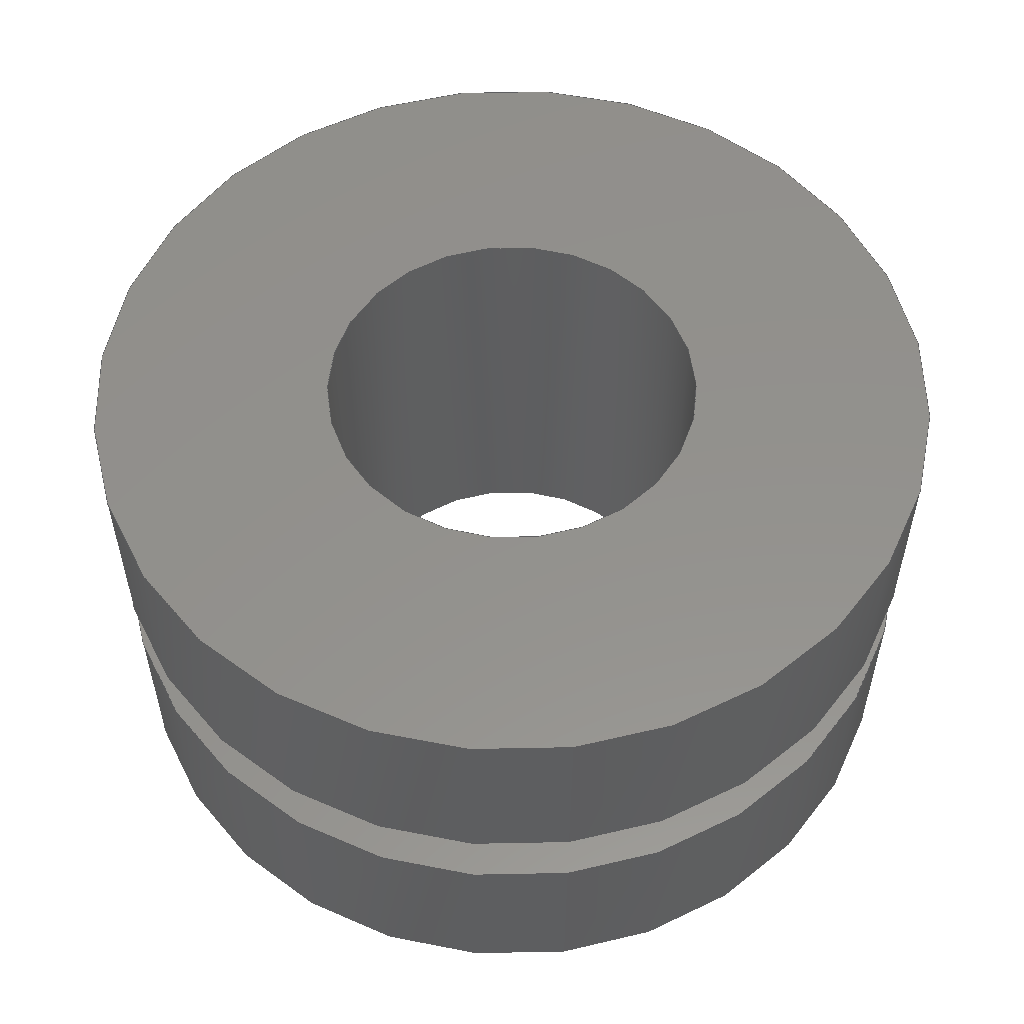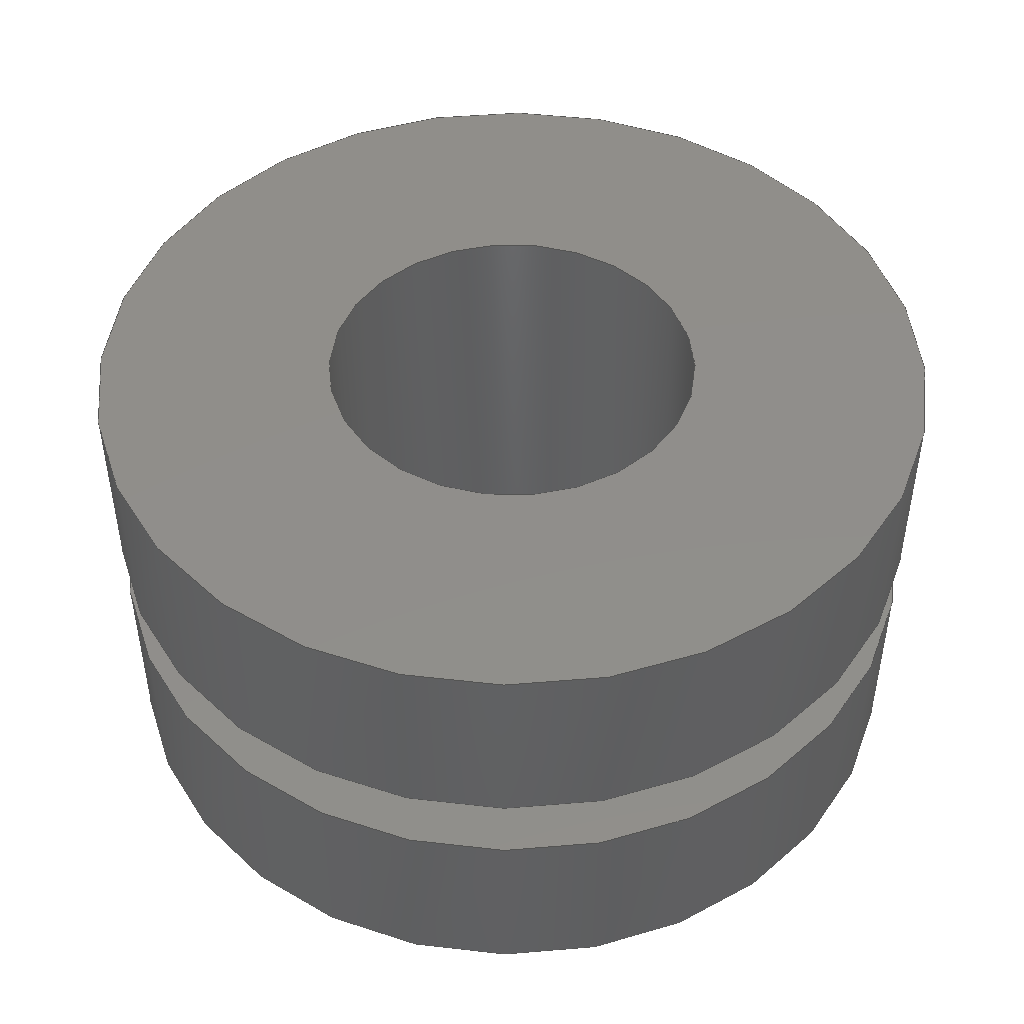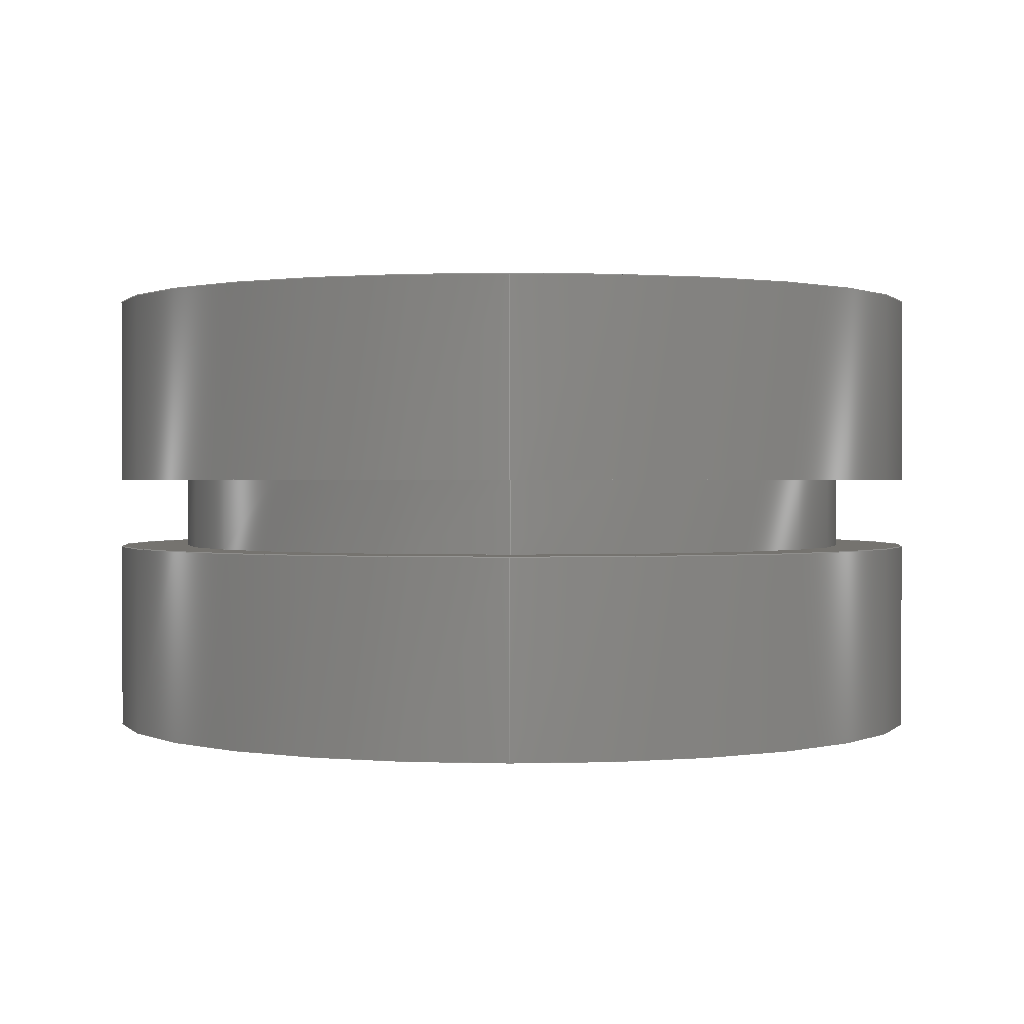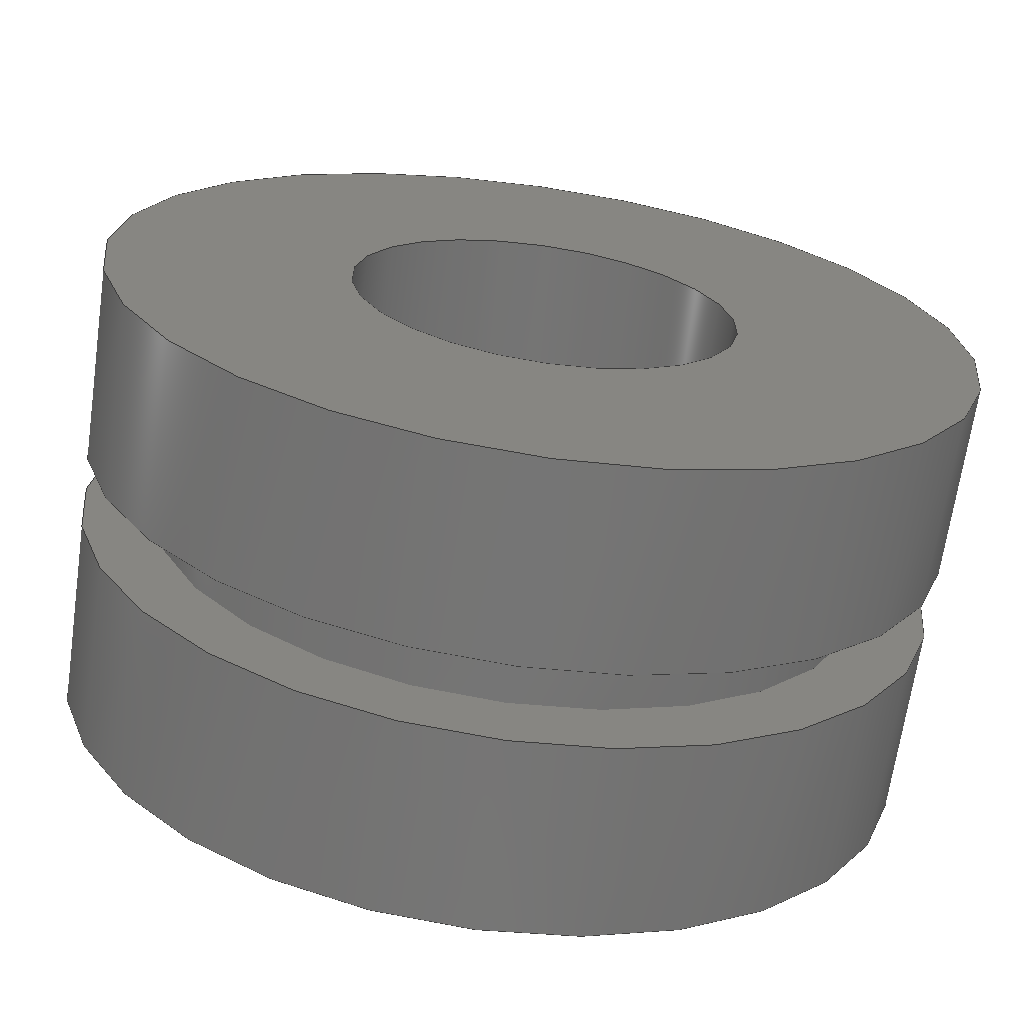
<metadata>
{"format":"step","ext":"stp","renderer":"f3d","projection":"perspective","resolution":1024,"background":"white","views":[{"elev":54.9,"azim":-7.6,"up":"+Y"},{"elev":46.8,"azim":-89.0,"up":"+Y"},{"elev":0.8,"azim":0.3,"up":"+Y"},{"elev":-67.6,"azim":171.8,"up":"+Z"}]}
</metadata>
<code>
ISO-10303-21;
DATA;
#1=MECHANICAL_DESIGN_GEOMETRIC_PRESENTATION_REPRESENTATION('',(#4),#286);
#2=SHAPE_REPRESENTATION_RELATIONSHIP('SRR','None',#296,#3);
#3=ADVANCED_BREP_SHAPE_REPRESENTATION('',(#5),#285);
#4=STYLED_ITEM('',(#305),#5);
#5=MANIFOLD_SOLID_BREP('Body1',#146);
#6=LINE('',#253,#10);
#7=LINE('',#264,#11);
#8=LINE('',#272,#12);
#9=LINE('',#282,#13);
#10=VECTOR('',#202,0.2344);
#11=VECTOR('',#215,0.2812);
#12=VECTOR('',#224,0.125);
#13=VECTOR('',#237,0.2812);
#14=CYLINDRICAL_SURFACE('',#165,0.2344);
#15=CYLINDRICAL_SURFACE('',#171,0.2812);
#16=CYLINDRICAL_SURFACE('',#177,0.125);
#17=CYLINDRICAL_SURFACE('',#183,0.2812);
#18=FACE_BOUND('',#31,.T.);
#19=FACE_BOUND('',#34,.T.);
#20=FACE_BOUND('',#37,.T.);
#21=FACE_BOUND('',#40,.T.);
#22=FACE_OUTER_BOUND('',#30,.T.);
#23=FACE_OUTER_BOUND('',#32,.T.);
#24=FACE_OUTER_BOUND('',#33,.T.);
#25=FACE_OUTER_BOUND('',#35,.T.);
#26=FACE_OUTER_BOUND('',#36,.T.);
#27=FACE_OUTER_BOUND('',#38,.T.);
#28=FACE_OUTER_BOUND('',#39,.T.);
#29=FACE_OUTER_BOUND('',#41,.T.);
#30=EDGE_LOOP('',(#94,#95));
#31=EDGE_LOOP('',(#96,#97));
#32=EDGE_LOOP('',(#98,#99,#100,#101,#102,#103));
#33=EDGE_LOOP('',(#104,#105));
#34=EDGE_LOOP('',(#106,#107));
#35=EDGE_LOOP('',(#108,#109,#110,#111,#112,#113));
#36=EDGE_LOOP('',(#114,#115));
#37=EDGE_LOOP('',(#116,#117));
#38=EDGE_LOOP('',(#118,#119,#120,#121,#122,#123));
#39=EDGE_LOOP('',(#124,#125));
#40=EDGE_LOOP('',(#126,#127));
#41=EDGE_LOOP('',(#128,#129,#130,#131,#132,#133));
#42=CIRCLE('',#161,0.2812);
#43=CIRCLE('',#162,0.2812);
#44=CIRCLE('',#163,0.2344);
#45=CIRCLE('',#164,0.2344);
#46=CIRCLE('',#166,0.2344);
#47=CIRCLE('',#167,0.2344);
#48=CIRCLE('',#169,0.2812);
#49=CIRCLE('',#170,0.2812);
#50=CIRCLE('',#172,0.2812);
#51=CIRCLE('',#173,0.2812);
#52=CIRCLE('',#175,0.125);
#53=CIRCLE('',#176,0.125);
#54=CIRCLE('',#178,0.125);
#55=CIRCLE('',#179,0.125);
#56=CIRCLE('',#181,0.2812);
#57=CIRCLE('',#182,0.2812);
#58=VERTEX_POINT('',#240);
#59=VERTEX_POINT('',#241);
#60=VERTEX_POINT('',#244);
#61=VERTEX_POINT('',#245);
#62=VERTEX_POINT('',#249);
#63=VERTEX_POINT('',#250);
#64=VERTEX_POINT('',#255);
#65=VERTEX_POINT('',#256);
#66=VERTEX_POINT('',#260);
#67=VERTEX_POINT('',#261);
#68=VERTEX_POINT('',#266);
#69=VERTEX_POINT('',#267);
#70=VERTEX_POINT('',#271);
#71=VERTEX_POINT('',#273);
#72=VERTEX_POINT('',#277);
#73=VERTEX_POINT('',#278);
#74=EDGE_CURVE('',#58,#59,#42,.T.);
#75=EDGE_CURVE('',#59,#58,#43,.T.);
#76=EDGE_CURVE('',#60,#61,#44,.T.);
#77=EDGE_CURVE('',#61,#60,#45,.T.);
#78=EDGE_CURVE('',#62,#63,#46,.T.);
#79=EDGE_CURVE('',#63,#62,#47,.T.);
#80=EDGE_CURVE('',#63,#61,#6,.T.);
#81=EDGE_CURVE('',#64,#65,#48,.T.);
#82=EDGE_CURVE('',#65,#64,#49,.T.);
#83=EDGE_CURVE('',#66,#67,#50,.T.);
#84=EDGE_CURVE('',#67,#66,#51,.T.);
#85=EDGE_CURVE('',#67,#65,#7,.T.);
#86=EDGE_CURVE('',#68,#69,#52,.T.);
#87=EDGE_CURVE('',#69,#68,#53,.T.);
#88=EDGE_CURVE('',#69,#70,#8,.T.);
#89=EDGE_CURVE('',#71,#70,#54,.T.);
#90=EDGE_CURVE('',#70,#71,#55,.T.);
#91=EDGE_CURVE('',#72,#73,#56,.T.);
#92=EDGE_CURVE('',#73,#72,#57,.T.);
#93=EDGE_CURVE('',#59,#73,#9,.T.);
#94=ORIENTED_EDGE('',*,*,#74,.T.);
#95=ORIENTED_EDGE('',*,*,#75,.T.);
#96=ORIENTED_EDGE('',*,*,#76,.F.);
#97=ORIENTED_EDGE('',*,*,#77,.F.);
#98=ORIENTED_EDGE('',*,*,#78,.F.);
#99=ORIENTED_EDGE('',*,*,#79,.F.);
#100=ORIENTED_EDGE('',*,*,#80,.T.);
#101=ORIENTED_EDGE('',*,*,#77,.T.);
#102=ORIENTED_EDGE('',*,*,#76,.T.);
#103=ORIENTED_EDGE('',*,*,#80,.F.);
#104=ORIENTED_EDGE('',*,*,#81,.F.);
#105=ORIENTED_EDGE('',*,*,#82,.F.);
#106=ORIENTED_EDGE('',*,*,#78,.T.);
#107=ORIENTED_EDGE('',*,*,#79,.T.);
#108=ORIENTED_EDGE('',*,*,#83,.F.);
#109=ORIENTED_EDGE('',*,*,#84,.F.);
#110=ORIENTED_EDGE('',*,*,#85,.T.);
#111=ORIENTED_EDGE('',*,*,#82,.T.);
#112=ORIENTED_EDGE('',*,*,#81,.T.);
#113=ORIENTED_EDGE('',*,*,#85,.F.);
#114=ORIENTED_EDGE('',*,*,#83,.T.);
#115=ORIENTED_EDGE('',*,*,#84,.T.);
#116=ORIENTED_EDGE('',*,*,#86,.F.);
#117=ORIENTED_EDGE('',*,*,#87,.F.);
#118=ORIENTED_EDGE('',*,*,#86,.T.);
#119=ORIENTED_EDGE('',*,*,#88,.T.);
#120=ORIENTED_EDGE('',*,*,#89,.F.);
#121=ORIENTED_EDGE('',*,*,#90,.F.);
#122=ORIENTED_EDGE('',*,*,#88,.F.);
#123=ORIENTED_EDGE('',*,*,#87,.T.);
#124=ORIENTED_EDGE('',*,*,#91,.F.);
#125=ORIENTED_EDGE('',*,*,#92,.F.);
#126=ORIENTED_EDGE('',*,*,#89,.T.);
#127=ORIENTED_EDGE('',*,*,#90,.T.);
#128=ORIENTED_EDGE('',*,*,#74,.F.);
#129=ORIENTED_EDGE('',*,*,#75,.F.);
#130=ORIENTED_EDGE('',*,*,#93,.T.);
#131=ORIENTED_EDGE('',*,*,#92,.T.);
#132=ORIENTED_EDGE('',*,*,#91,.T.);
#133=ORIENTED_EDGE('',*,*,#93,.F.);
#134=PLANE('',#160);
#135=PLANE('',#168);
#136=PLANE('',#174);
#137=PLANE('',#180);
#138=ADVANCED_FACE('',(#22,#18),#134,.T.);
#139=ADVANCED_FACE('',(#23),#14,.T.);
#140=ADVANCED_FACE('',(#24,#19),#135,.T.);
#141=ADVANCED_FACE('',(#25),#15,.T.);
#142=ADVANCED_FACE('',(#26,#20),#136,.T.);
#143=ADVANCED_FACE('',(#27),#16,.F.);
#144=ADVANCED_FACE('',(#28,#21),#137,.T.);
#145=ADVANCED_FACE('',(#29),#17,.T.);
#146=CLOSED_SHELL('',(#138,#139,#140,#141,#142,#143,#144,#145));
#147=DERIVED_UNIT_ELEMENT(#149,1);
#148=DERIVED_UNIT_ELEMENT(#290,3);
#149=(
MASS_UNIT()
NAMED_UNIT(*)
SI_UNIT(.KILO.,.GRAM.)
);
#150=DERIVED_UNIT((#147,#148));
#151=MEASURE_REPRESENTATION_ITEM('density measure',
POSITIVE_RATIO_MEASURE(7850),#150);
#152=PROPERTY_DEFINITION_REPRESENTATION(#157,#154);
#153=PROPERTY_DEFINITION_REPRESENTATION(#158,#155);
#154=REPRESENTATION('material name',(#156),#285);
#155=REPRESENTATION('density',(#151),#285);
#156=DESCRIPTIVE_REPRESENTATION_ITEM('Steel','Steel');
#157=PROPERTY_DEFINITION('material property','material name',#298);
#158=PROPERTY_DEFINITION('material property','density of part',#298);
#159=AXIS2_PLACEMENT_3D('placement',#238,#184,#185);
#160=AXIS2_PLACEMENT_3D('',#239,#186,#187);
#161=AXIS2_PLACEMENT_3D('',#242,#188,#189);
#162=AXIS2_PLACEMENT_3D('',#243,#190,#191);
#163=AXIS2_PLACEMENT_3D('',#246,#192,#193);
#164=AXIS2_PLACEMENT_3D('',#247,#194,#195);
#165=AXIS2_PLACEMENT_3D('',#248,#196,#197);
#166=AXIS2_PLACEMENT_3D('',#251,#198,#199);
#167=AXIS2_PLACEMENT_3D('',#252,#200,#201);
#168=AXIS2_PLACEMENT_3D('',#254,#203,#204);
#169=AXIS2_PLACEMENT_3D('',#257,#205,#206);
#170=AXIS2_PLACEMENT_3D('',#258,#207,#208);
#171=AXIS2_PLACEMENT_3D('',#259,#209,#210);
#172=AXIS2_PLACEMENT_3D('',#262,#211,#212);
#173=AXIS2_PLACEMENT_3D('',#263,#213,#214);
#174=AXIS2_PLACEMENT_3D('',#265,#216,#217);
#175=AXIS2_PLACEMENT_3D('',#268,#218,#219);
#176=AXIS2_PLACEMENT_3D('',#269,#220,#221);
#177=AXIS2_PLACEMENT_3D('',#270,#222,#223);
#178=AXIS2_PLACEMENT_3D('',#274,#225,#226);
#179=AXIS2_PLACEMENT_3D('',#275,#227,#228);
#180=AXIS2_PLACEMENT_3D('',#276,#229,#230);
#181=AXIS2_PLACEMENT_3D('',#279,#231,#232);
#182=AXIS2_PLACEMENT_3D('',#280,#233,#234);
#183=AXIS2_PLACEMENT_3D('',#281,#235,#236);
#184=DIRECTION('axis',(0,0,1));
#185=DIRECTION('refdir',(1,0,0));
#186=DIRECTION('center_axis',(0,-1,0));
#187=DIRECTION('ref_axis',(0,0,-1));
#188=DIRECTION('center_axis',(0,-1,0));
#189=DIRECTION('ref_axis',(1,0,0));
#190=DIRECTION('center_axis',(0,-1,0));
#191=DIRECTION('ref_axis',(1,0,0));
#192=DIRECTION('center_axis',(0,-1,0));
#193=DIRECTION('ref_axis',(1,0,0));
#194=DIRECTION('center_axis',(0,-1,0));
#195=DIRECTION('ref_axis',(1,0,0));
#196=DIRECTION('center_axis',(0,-1,0));
#197=DIRECTION('ref_axis',(0,0,-1));
#198=DIRECTION('center_axis',(0,-1,0));
#199=DIRECTION('ref_axis',(1,0,0));
#200=DIRECTION('center_axis',(0,-1,0));
#201=DIRECTION('ref_axis',(1,0,0));
#202=DIRECTION('',(0,1,0));
#203=DIRECTION('center_axis',(0,1,0));
#204=DIRECTION('ref_axis',(0,0,1));
#205=DIRECTION('center_axis',(0,-1,0));
#206=DIRECTION('ref_axis',(1,0,0));
#207=DIRECTION('center_axis',(0,-1,0));
#208=DIRECTION('ref_axis',(1,0,0));
#209=DIRECTION('center_axis',(0,-1,0));
#210=DIRECTION('ref_axis',(0,0,-1));
#211=DIRECTION('center_axis',(0,-1,0));
#212=DIRECTION('ref_axis',(1,0,0));
#213=DIRECTION('center_axis',(0,-1,0));
#214=DIRECTION('ref_axis',(1,0,0));
#215=DIRECTION('',(0,1,0));
#216=DIRECTION('center_axis',(0,-1,0));
#217=DIRECTION('ref_axis',(0,0,-1));
#218=DIRECTION('center_axis',(0,-1,0));
#219=DIRECTION('ref_axis',(1,0,0));
#220=DIRECTION('center_axis',(0,-1,0));
#221=DIRECTION('ref_axis',(1,0,0));
#222=DIRECTION('center_axis',(0,-1,0));
#223=DIRECTION('ref_axis',(0,0,-1));
#224=DIRECTION('',(0,1,0));
#225=DIRECTION('center_axis',(0,-1,0));
#226=DIRECTION('ref_axis',(1,0,0));
#227=DIRECTION('center_axis',(0,-1,0));
#228=DIRECTION('ref_axis',(1,0,0));
#229=DIRECTION('center_axis',(0,1,0));
#230=DIRECTION('ref_axis',(0,0,1));
#231=DIRECTION('center_axis',(0,-1,0));
#232=DIRECTION('ref_axis',(1,0,0));
#233=DIRECTION('center_axis',(0,-1,0));
#234=DIRECTION('ref_axis',(1,0,0));
#235=DIRECTION('center_axis',(0,-1,0));
#236=DIRECTION('ref_axis',(0,0,-1));
#237=DIRECTION('',(0,1,0));
#238=CARTESIAN_POINT('',(0,0,0));
#239=CARTESIAN_POINT('Origin',(0,0.02344,-0.2344));
#240=CARTESIAN_POINT('',(0,0.02344,-0.2812));
#241=CARTESIAN_POINT('',(-3.444e-17,0.02344,0.2812));
#242=CARTESIAN_POINT('Origin',(0,0.02344,0));
#243=CARTESIAN_POINT('Origin',(0,0.02344,0));
#244=CARTESIAN_POINT('',(0,0.02344,-0.2344));
#245=CARTESIAN_POINT('',(-2.87e-17,0.02344,0.2344));
#246=CARTESIAN_POINT('Origin',(0,0.02344,0));
#247=CARTESIAN_POINT('Origin',(0,0.02344,0));
#248=CARTESIAN_POINT('Origin',(0,2.732e-16,0));
#249=CARTESIAN_POINT('',(0,-0.02344,-0.2344));
#250=CARTESIAN_POINT('',(-2.87e-17,-0.02344,0.2344));
#251=CARTESIAN_POINT('Origin',(0,-0.02344,0));
#252=CARTESIAN_POINT('Origin',(0,-0.02344,0));
#253=CARTESIAN_POINT('',(-2.87e-17,2.732e-16,0.2344));
#254=CARTESIAN_POINT('Origin',(0,-0.02344,-0.2812));
#255=CARTESIAN_POINT('',(0,-0.02344,-0.2812));
#256=CARTESIAN_POINT('',(-3.444e-17,-0.02344,0.2812));
#257=CARTESIAN_POINT('Origin',(0,-0.02344,0));
#258=CARTESIAN_POINT('Origin',(0,-0.02344,0));
#259=CARTESIAN_POINT('Origin',(0,-0.08594,0));
#260=CARTESIAN_POINT('',(0,-0.1484,-0.2812));
#261=CARTESIAN_POINT('',(-3.444e-17,-0.1484,0.2812));
#262=CARTESIAN_POINT('Origin',(0,-0.1484,0));
#263=CARTESIAN_POINT('Origin',(0,-0.1484,0));
#264=CARTESIAN_POINT('',(-3.444e-17,-0.08594,0.2812));
#265=CARTESIAN_POINT('Origin',(0,-0.1484,-0.125));
#266=CARTESIAN_POINT('',(0,-0.1484,-0.125));
#267=CARTESIAN_POINT('',(-1.531e-17,-0.1484,0.125));
#268=CARTESIAN_POINT('Origin',(0,-0.1484,0));
#269=CARTESIAN_POINT('Origin',(0,-0.1484,0));
#270=CARTESIAN_POINT('Origin',(0,-1.53e-16,0));
#271=CARTESIAN_POINT('',(-1.531e-17,0.1484,0.125));
#272=CARTESIAN_POINT('',(-1.531e-17,-1.53e-16,0.125));
#273=CARTESIAN_POINT('',(0,0.1484,-0.125));
#274=CARTESIAN_POINT('Origin',(0,0.1484,0));
#275=CARTESIAN_POINT('Origin',(0,0.1484,0));
#276=CARTESIAN_POINT('Origin',(0,0.1484,-0.2812));
#277=CARTESIAN_POINT('',(0,0.1484,-0.2812));
#278=CARTESIAN_POINT('',(-3.444e-17,0.1484,0.2812));
#279=CARTESIAN_POINT('Origin',(0,0.1484,0));
#280=CARTESIAN_POINT('Origin',(0,0.1484,0));
#281=CARTESIAN_POINT('Origin',(0,0.08594,0));
#282=CARTESIAN_POINT('',(-3.444e-17,0.08594,0.2812));
#283=UNCERTAINTY_MEASURE_WITH_UNIT(LENGTH_MEASURE(0.0003937),
#288,'DISTANCE_ACCURACY_VALUE',
'Maximum model space distance between geometric entities at asserted c
onnectivities');
#284=UNCERTAINTY_MEASURE_WITH_UNIT(LENGTH_MEASURE(0.0003937),
#288,'DISTANCE_ACCURACY_VALUE',
'Maximum model space distance between geometric entities at asserted c
onnectivities');
#285=(
GEOMETRIC_REPRESENTATION_CONTEXT(3)
GLOBAL_UNCERTAINTY_ASSIGNED_CONTEXT((#283))
GLOBAL_UNIT_ASSIGNED_CONTEXT((#288,#293,#292))
REPRESENTATION_CONTEXT('','3D')
);
#286=(
GEOMETRIC_REPRESENTATION_CONTEXT(3)
GLOBAL_UNCERTAINTY_ASSIGNED_CONTEXT((#284))
GLOBAL_UNIT_ASSIGNED_CONTEXT((#288,#293,#292))
REPRESENTATION_CONTEXT('','3D')
);
#287=DIMENSIONAL_EXPONENTS(1,0,0,0,0,0,0);
#288=(
CONVERSION_BASED_UNIT('inch',#291)
LENGTH_UNIT()
NAMED_UNIT(#287)
);
#289=(
LENGTH_UNIT()
NAMED_UNIT(*)
SI_UNIT(.MILLI.,.METRE.)
);
#290=(
LENGTH_UNIT()
NAMED_UNIT(*)
SI_UNIT($,.METRE.)
);
#291=LENGTH_MEASURE_WITH_UNIT(LENGTH_MEASURE(25.4),#289);
#292=(
NAMED_UNIT(*)
SI_UNIT($,.STERADIAN.)
SOLID_ANGLE_UNIT()
);
#293=(
NAMED_UNIT(*)
PLANE_ANGLE_UNIT()
SI_UNIT($,.RADIAN.)
);
#294=SHAPE_DEFINITION_REPRESENTATION(#295,#296);
#295=PRODUCT_DEFINITION_SHAPE('',$,#298);
#296=SHAPE_REPRESENTATION('',(#159),#285);
#297=PRODUCT_DEFINITION_CONTEXT('part definition',#302,'design');
#298=PRODUCT_DEFINITION('Untitled','Untitled v1',#299,#297);
#299=PRODUCT_DEFINITION_FORMATION('',$,#304);
#300=PRODUCT_RELATED_PRODUCT_CATEGORY('Untitled v1','Untitled v1',(#304));
#301=APPLICATION_PROTOCOL_DEFINITION('international standard',
'automotive_design',2009,#302);
#302=APPLICATION_CONTEXT(
'Core Data for Automotive Mechanical Design Process');
#303=PRODUCT_CONTEXT('part definition',#302,'mechanical');
#304=PRODUCT('Untitled','Untitled v1',$,(#303));
#305=PRESENTATION_STYLE_ASSIGNMENT((#306));
#306=SURFACE_STYLE_USAGE(.BOTH.,#307);
#307=SURFACE_SIDE_STYLE('',(#308));
#308=SURFACE_STYLE_FILL_AREA(#309);
#309=FILL_AREA_STYLE('Steel - Satin',(#310));
#310=FILL_AREA_STYLE_COLOUR('Steel - Satin',#311);
#311=COLOUR_RGB('Steel - Satin',0.6275,0.6275,0.6275);
ENDSEC;
END-ISO-10303-21;

</code>
